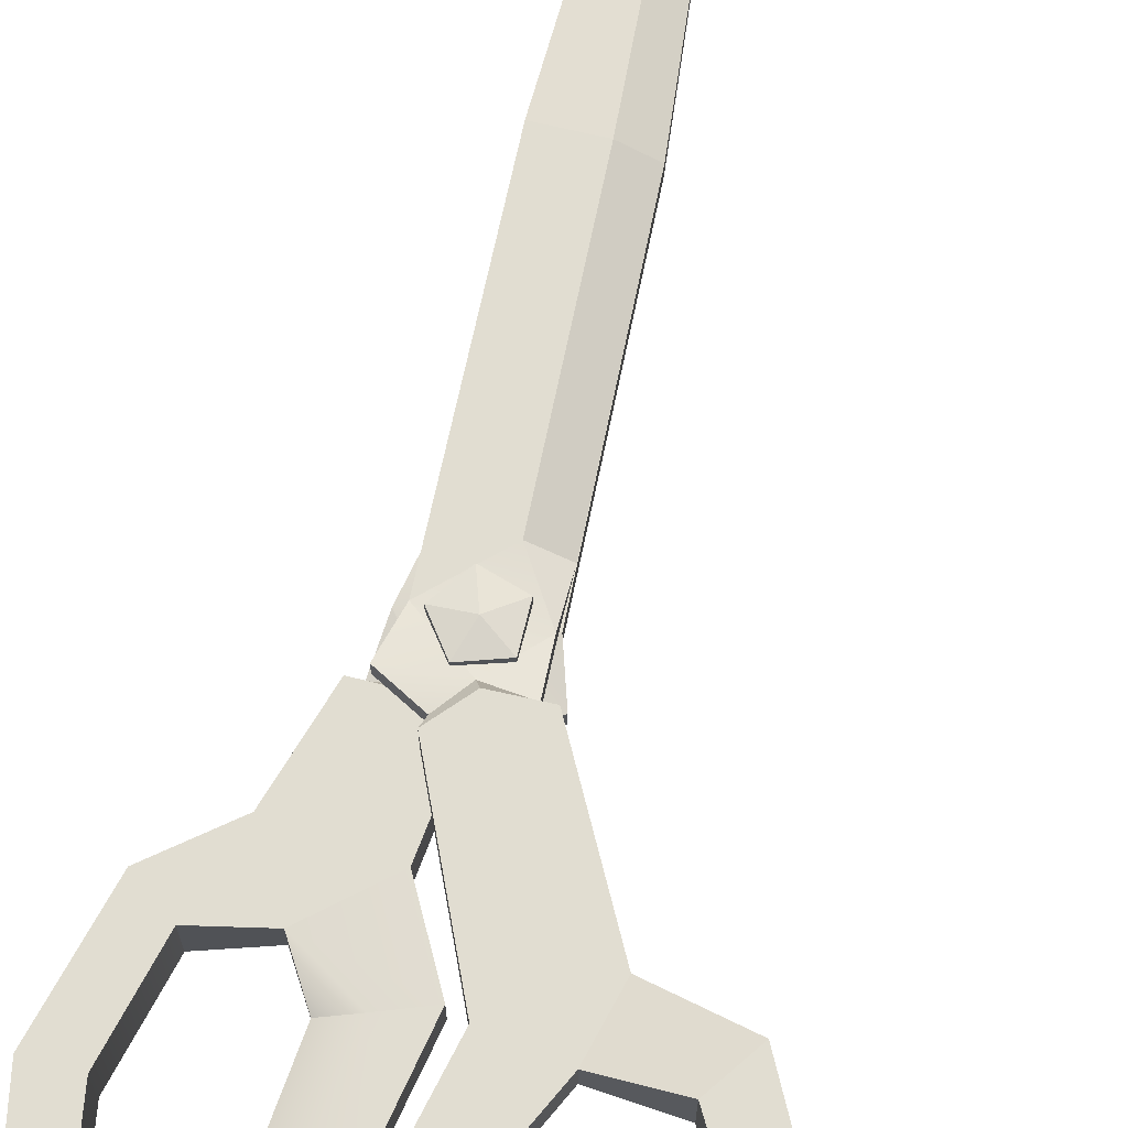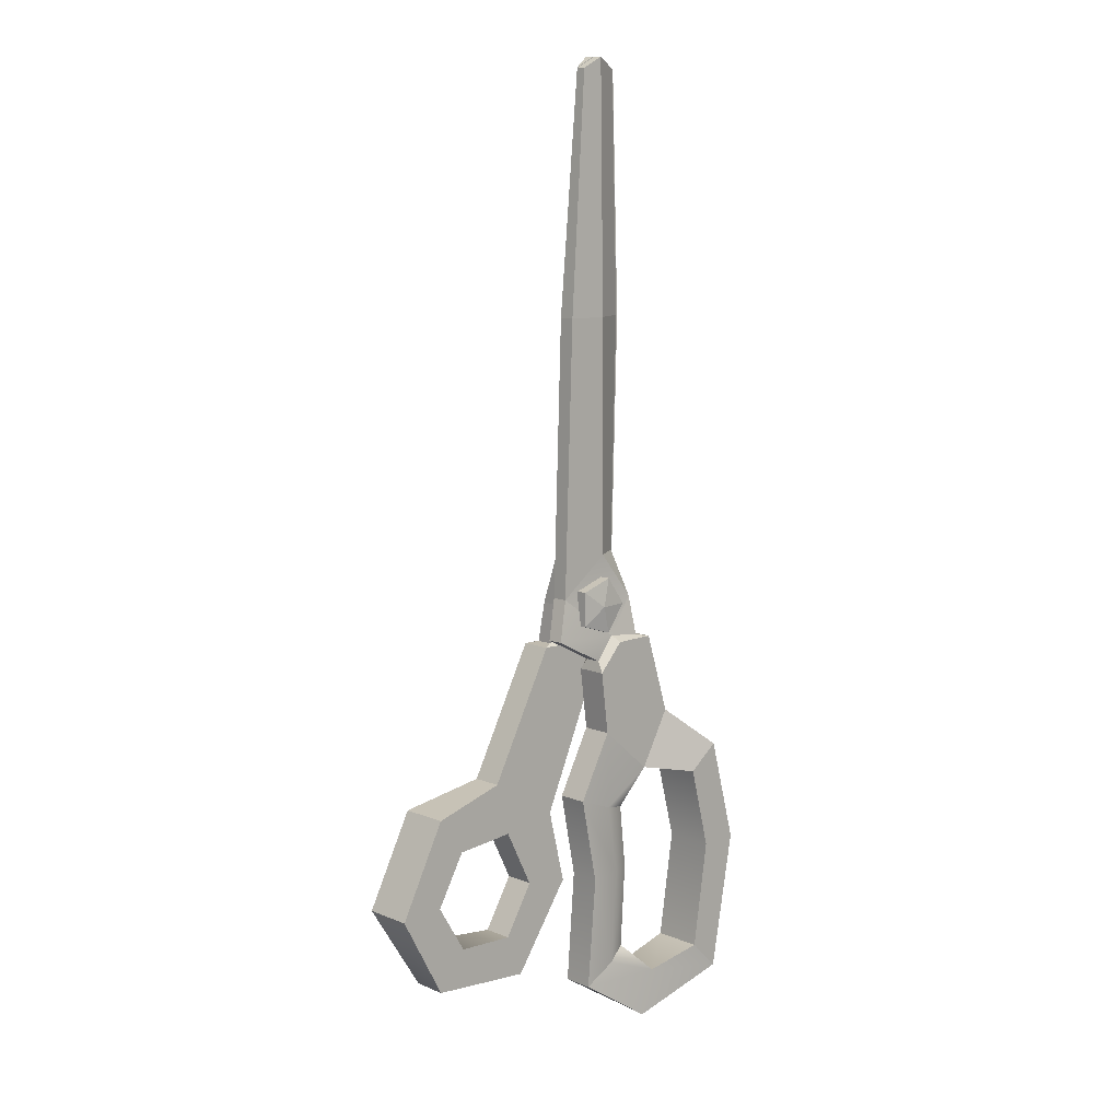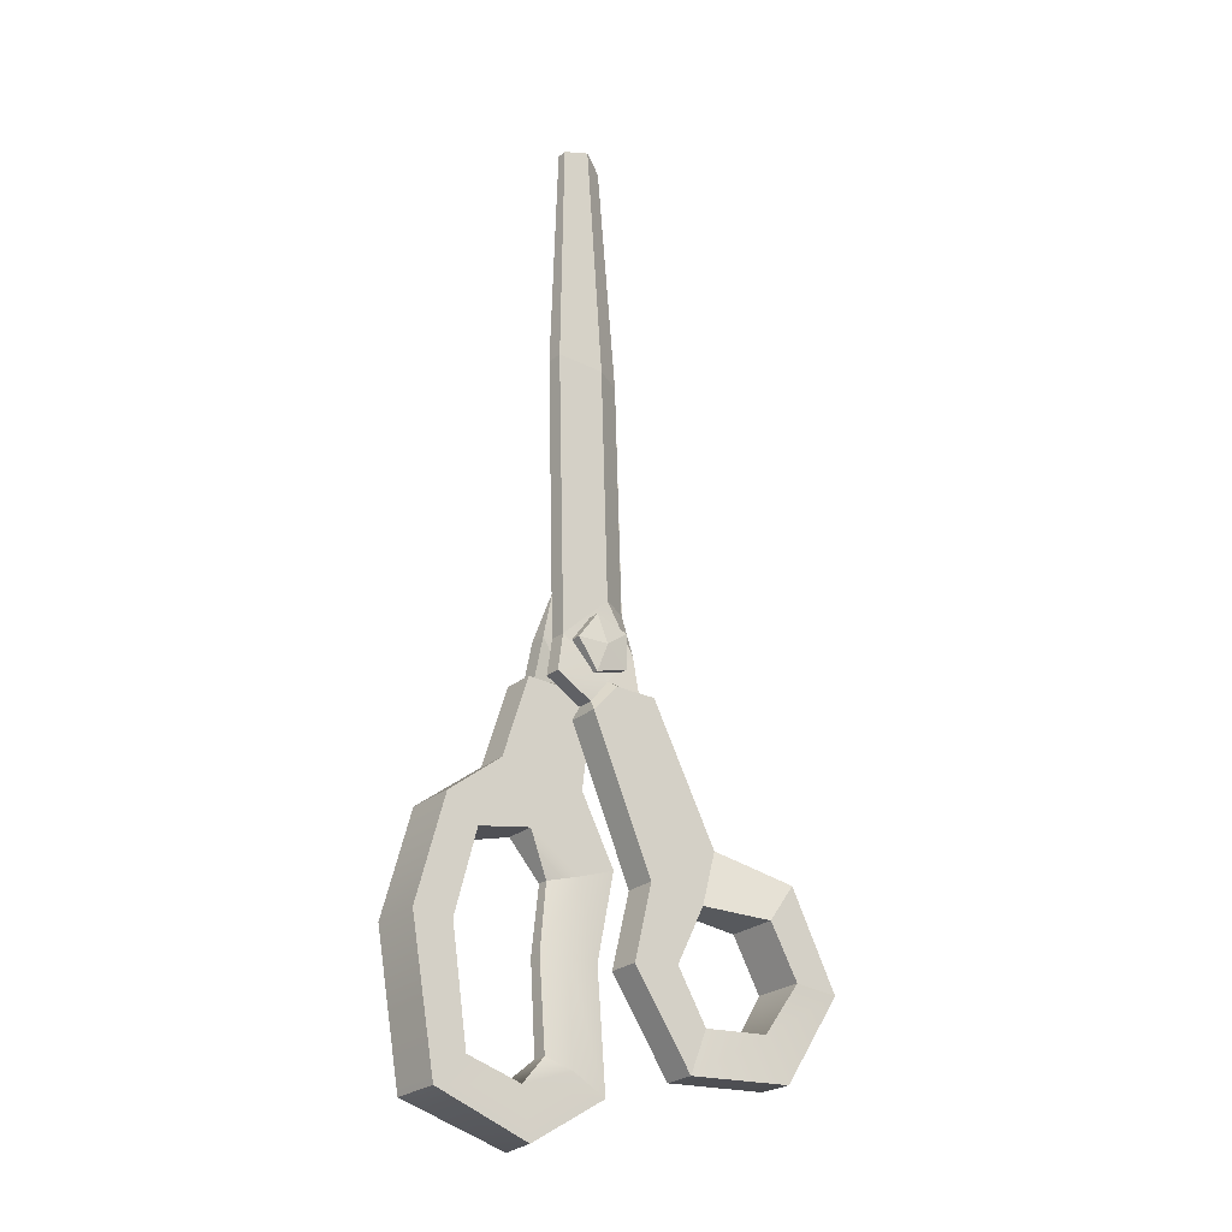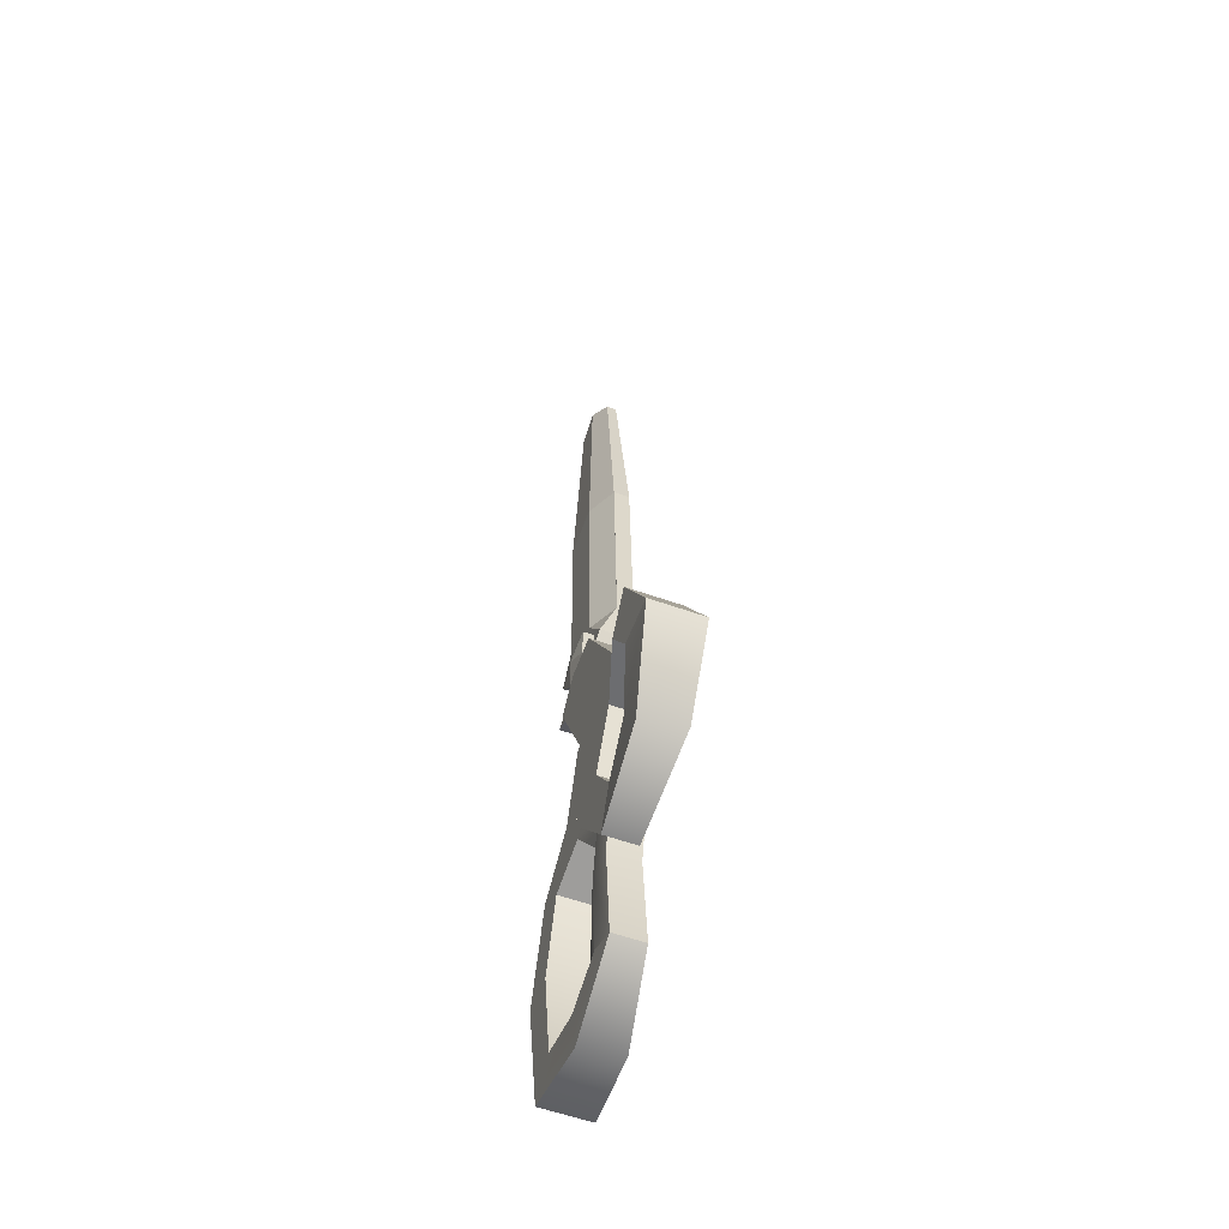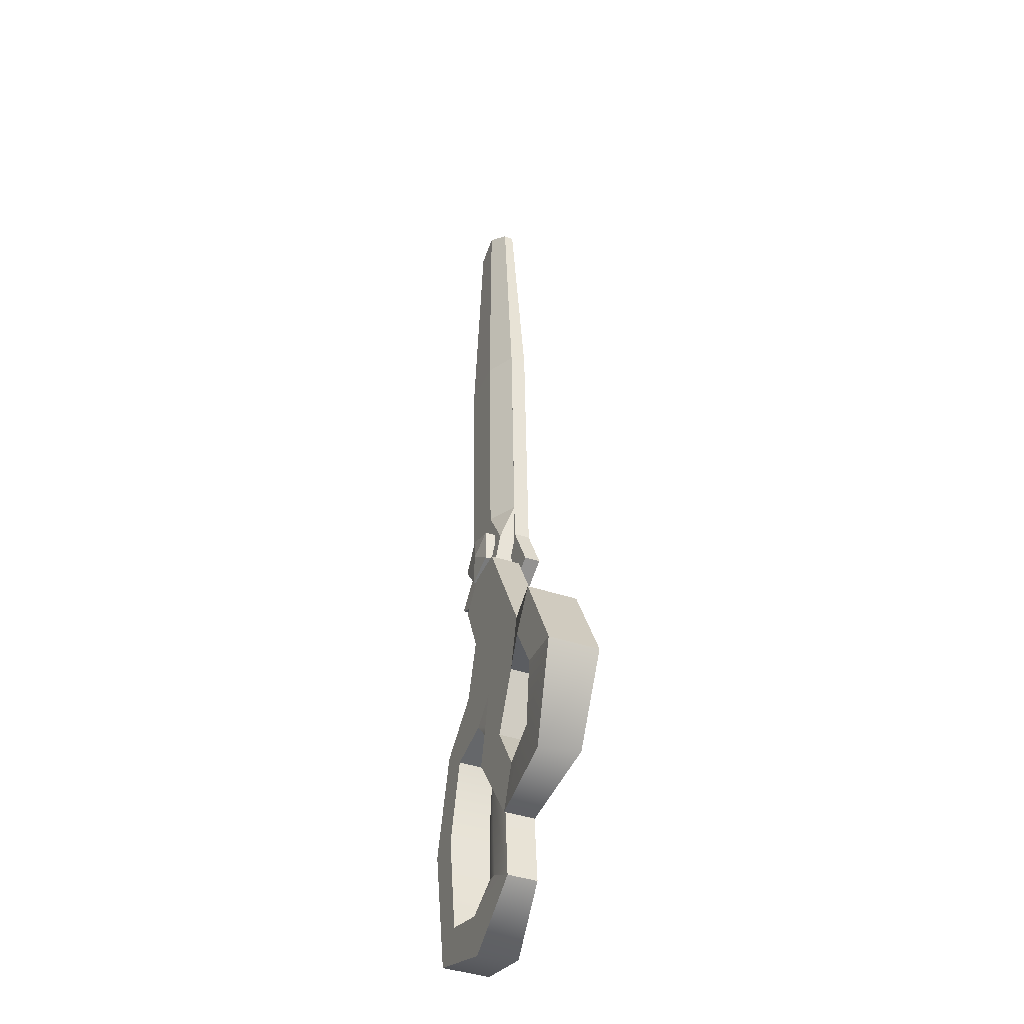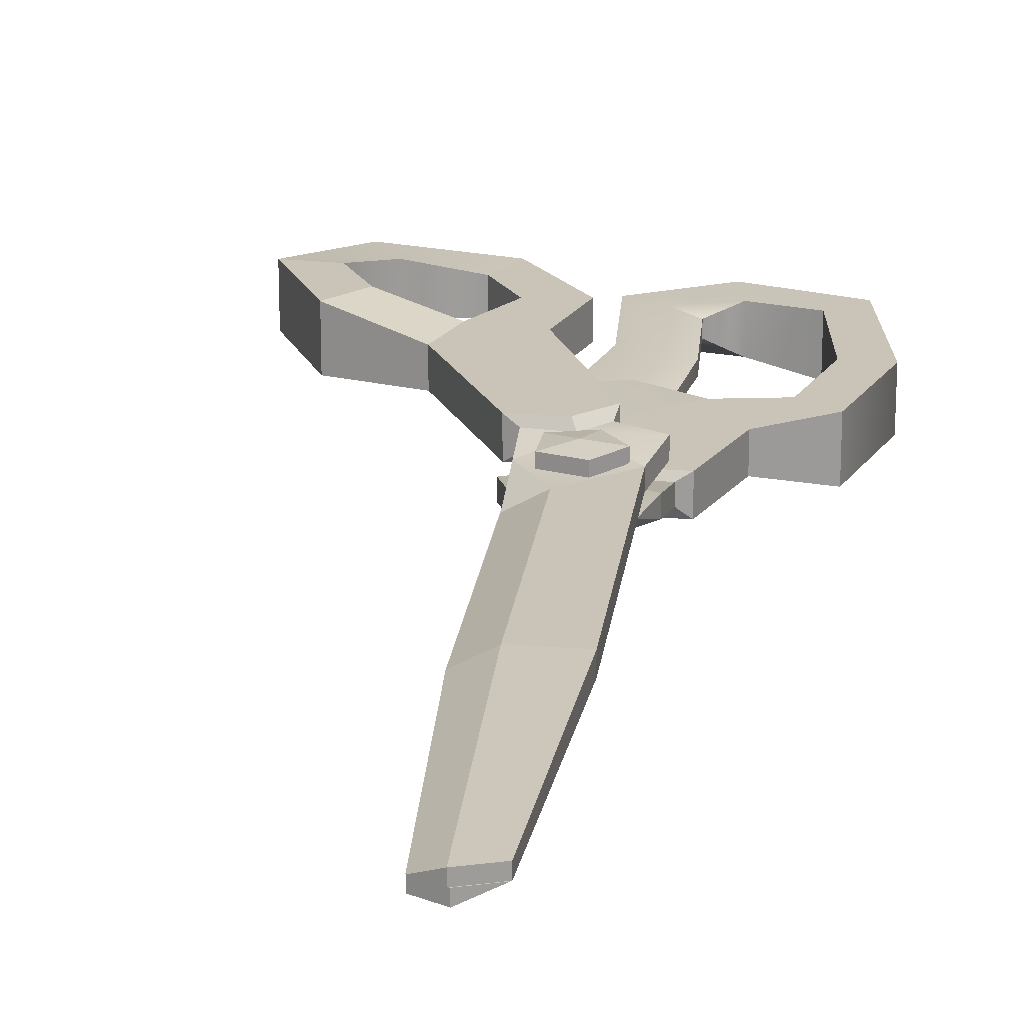
<metadata>
{"format":"obj","ext":"obj","renderer":"f3d","projection":"perspective","resolution":1024,"background":"white","views":[{"elev":68.9,"azim":-166.5,"up":"+Y"},{"elev":10.0,"azim":-43.8,"up":"+Z"},{"elev":-25.9,"azim":141.6,"up":"+Z"},{"elev":-59.1,"azim":-109.9,"up":"+Z"},{"elev":-40.9,"azim":-112.5,"up":"+Z"},{"elev":20.0,"azim":8.5,"up":"+Y"}]}
</metadata>
<code>
v 0.3741 -1.103 -1.151
v -0.9794 -1.103 -0.7116
v -0.9794 -1.103 0.7116
v 0.3741 -1.103 1.151
v 1.211 -1.103 0
v 0.3741 1.103 -1.151
v -0.9794 1.103 -0.7116
v -0.9794 1.103 0.7116
v 0.3741 1.103 1.151
v 1.211 1.103 0
v 2.5e-05 -1.236 0
v 2.5e-05 1.236 0
v 1.574 0 21.71
v -0.4067 0 21.68
v -0.4067 -0.4042 21.68
v 1.605 0 2.066
v -1.685 -0.6632 0.4392
v -1.685 0 0.4392
v 0.5119 0 22.14
v 0.4792 -0.6632 2.066
v 0.5119 -0.4042 22.14
v 1.852 0 11.85
v -1.298 0 11.85
v -1.298 -0.6632 11.85
v 0.4163 -0.6632 11.85
v 0.7356 -0.2728 -1.337
v 0.7356 -0.936 -1.337
v 2 0 0.1597
v 2 -0.6632 0.1597
v -0.04536 -0.2728 -2.319
v -0.04536 -0.936 -2.319
v -2.206 -0.936 -1.221
v -2.206 -0.2728 -1.221
v 2.172 -0.2728 -1.501
v 2.172 -0.936 -1.501
v 6.075 0 -16.85
v 6.075 -2.05 -16.85
v -0.9042 -1.261 -16.22
v -0.9042 0 -16.22
v 2.614 0 -1.578
v 2.614 -1.261 -1.578
v 3.684 -1.261 -4.961
v 3.684 0 -4.961
v -0.1499 -1.261 -2.767
v 0.1813 -1.261 -5.364
v -0.1499 0 -2.767
v 0.1813 0 -5.364
v 5.925 -2.05 -6.73
v 5.925 0 -6.73
v -1.243 0 -8.048
v -1.243 -1.261 -8.048
v 2.404 -1.261 -7.267
v 1.424 -0.8085 -8.891
v 4.614 -2.05 -7.721
v 1.498 -0.8085 -15.1
v 4.84 -2.05 -15.63
v 2.404 0 -7.267
v 4.614 0 -7.721
v 1.424 -0.3811 -8.891
v 4.84 0 -15.63
v 1.498 -0.2325 -15.1
v 0.9045 -1.261 -1.6
v 0.9045 0 -1.6
v 1.98 -1.656 -18.15
v 2.58 -1.656 -16.26
v 2.58 0 -16.26
v 2.213 0 -18.17
v 7.123 -2.05 -11.12
v 5.519 -2.05 -11.18
v 5.519 0 -11.18
v 7.123 0 -11.12
v -0.5386 0 -11.57
v 1.715 -0.3111 -11.57
v 1.722 -0.805 -11.58
v -0.5136 -1.267 -11.62
v 0.2743 0 -8.6
v 0.735 0 -11.57
v 0.4607 0 -15.49
v 0.2743 -1.261 -8.6
v 0.7565 -1.26 -11.61
v 0.4607 -1.261 -15.49
f 1 2 7 6
f 2 3 8 7
f 3 4 9 8
f 4 5 10 9
f 5 1 6 10
f 2 1 11
f 3 2 11
f 4 3 11
f 5 4 11
f 1 5 11
f 6 7 12
f 7 8 12
f 8 9 12
f 9 10 12
f 10 6 12
f 21 19 14 15
f 24 25 21 15
f 30 31 32 33
f 19 22 23 14
f 14 23 24 15
f 22 19 13
f 67 64 38 39
f 13 21 25 22
f 13 19 21
f 23 22 16 18
f 24 23 18 17
f 20 25 24 17
f 22 25 20 16
f 26 18 28
f 16 29 28
f 17 29 20
f 16 20 29
f 17 18 33 32
f 26 33 18
f 28 29 35 34
f 31 27 32
f 40 41 42 43
f 41 62 44 45 42
f 44 46 47 45
f 46 63 40 43 47
f 43 42 48 49
f 45 47 50 51
f 75 72 39 38
f 37 36 71 68
f 42 45 52
f 52 79 53
f 48 42 52 54
f 74 80 81 55
f 81 65 55
f 56 37 68 69
f 47 43 57
f 43 49 58 57
f 50 47 57 76
f 70 71 36 60
f 66 67 39 78
f 77 78 39 72
f 57 58 54 52
f 59 57 52 53
f 56 69 70 60
f 65 66 61 55
f 73 74 55 61
f 34 35 41 40
f 62 27 31 44
f 31 30 46 44
f 30 26 63 46
f 35 27 62 41
f 63 26 34 40
f 27 35 29
f 26 28 34
f 65 64 37 56
f 60 66 65 56
f 36 67 66 60
f 36 37 64 67
f 27 29 17
f 28 18 16
f 30 33 26
f 32 27 17
f 69 68 48 54
f 70 69 54 58
f 58 49 71 70
f 68 71 49 48
f 76 77 72 50
f 53 74 73 59
f 53 79 80 74
f 51 50 72 75
f 76 57 59
f 73 77 76 59
f 61 78 77 73
f 66 78 61
f 45 51 79 52
f 80 79 51 75
f 81 80 75 38
f 38 64 65 81
v -0.4068 -0 21.71
v 1.597 0 21.68
v 1.597 0.4077 21.68
v -1.614 0 2.066
v 1.597 0.6632 0.1597
v 1.597 0 0.1597
v 0.4455 0 22.14
v -0.4272 0.6632 2.066
v 0.4455 0.4077 22.14
v -1.298 0 11.85
v 1.913 0 11.85
v 1.913 0.6632 11.85
v -0.1112 0.6632 11.85
v -0.2432 0.2728 -1.337
v -0.2432 0.936 -1.337
v -1.614 -0 0.1597
v -1.614 0.6632 0.1597
v 0.5378 0.2728 -2.319
v 0.5378 0.936 -2.319
v 2.016 0.936 -1.501
v 2.016 0.2728 -1.501
v -1.679 0.2728 -1.501
v -1.679 0.936 -1.501
v -9.829 0 -11.51
v -9.829 2.05 -11.51
v -3.621 1.261 -15.26
v -3.621 0 -15.26
v -2.122 -0 -1.578
v -2.122 1.261 -1.578
v -4.878 1.261 -6.857
v -4.878 -0 -6.857
v 0.6424 1.261 -2.767
v -1.933 1.261 -8.64
v 0.6424 0 -2.767
v -1.933 0 -8.64
v -7.904 2.05 -7.738
v -7.904 0 -7.738
v -1.182 0 -11.73
v -1.182 1.261 -11.73
v -4.295 1.261 -9.046
v -3.107 1.261 -11.43
v -6.809 2.05 -9.275
v -4.336 1.261 -13.48
v -7.987 2.05 -11.37
v -4.295 -0 -9.046
v -6.809 0 -9.275
v -3.107 0 -11.43
v -7.987 0 -11.37
v -4.336 0 -13.48
v -0.4121 1.261 -1.6
v -0.4121 -0 -1.6
v -7.782 1.656 -15.01
v -6.772 1.656 -13.37
v -6.772 0 -13.37
v -7.983 0 -14.9
f 90 88 83 84
f 93 94 90 84
f 99 100 101 102
f 88 91 92 83
f 83 92 93 84
f 91 88 82
f 136 133 107 108
f 82 90 94 91
f 82 88 90
f 92 91 85 87
f 93 92 87 86
f 89 94 93 86
f 91 94 89 85
f 95 87 97
f 85 98 97
f 86 98 89
f 85 89 98
f 86 87 102 101
f 95 102 87
f 97 98 104 103
f 100 96 101
f 109 110 111 112
f 110 131 113 114 111
f 113 115 116 114
f 115 132 109 112 116
f 112 111 117 118
f 114 116 119 120
f 120 119 108 107
f 106 105 118 117
f 111 114 121
f 114 120 122 121
f 117 111 121 123
f 122 120 107 124
f 107 133 134 124
f 125 106 117 123
f 116 112 126
f 112 118 127 126
f 119 116 126 128
f 127 118 105 129
f 135 136 108 130
f 130 108 119 128
f 126 127 123 121
f 128 126 121 122
f 125 123 127 129
f 134 135 130 124
f 122 124 130 128
f 103 104 110 109
f 131 96 100 113
f 100 99 115 113
f 99 95 132 115
f 104 96 131 110
f 132 95 103 109
f 96 104 98
f 95 97 103
f 134 133 106 125
f 129 135 134 125
f 105 136 135 129
f 105 106 133 136
f 96 98 86
f 97 87 85
f 99 102 95
f 101 96 86

</code>
